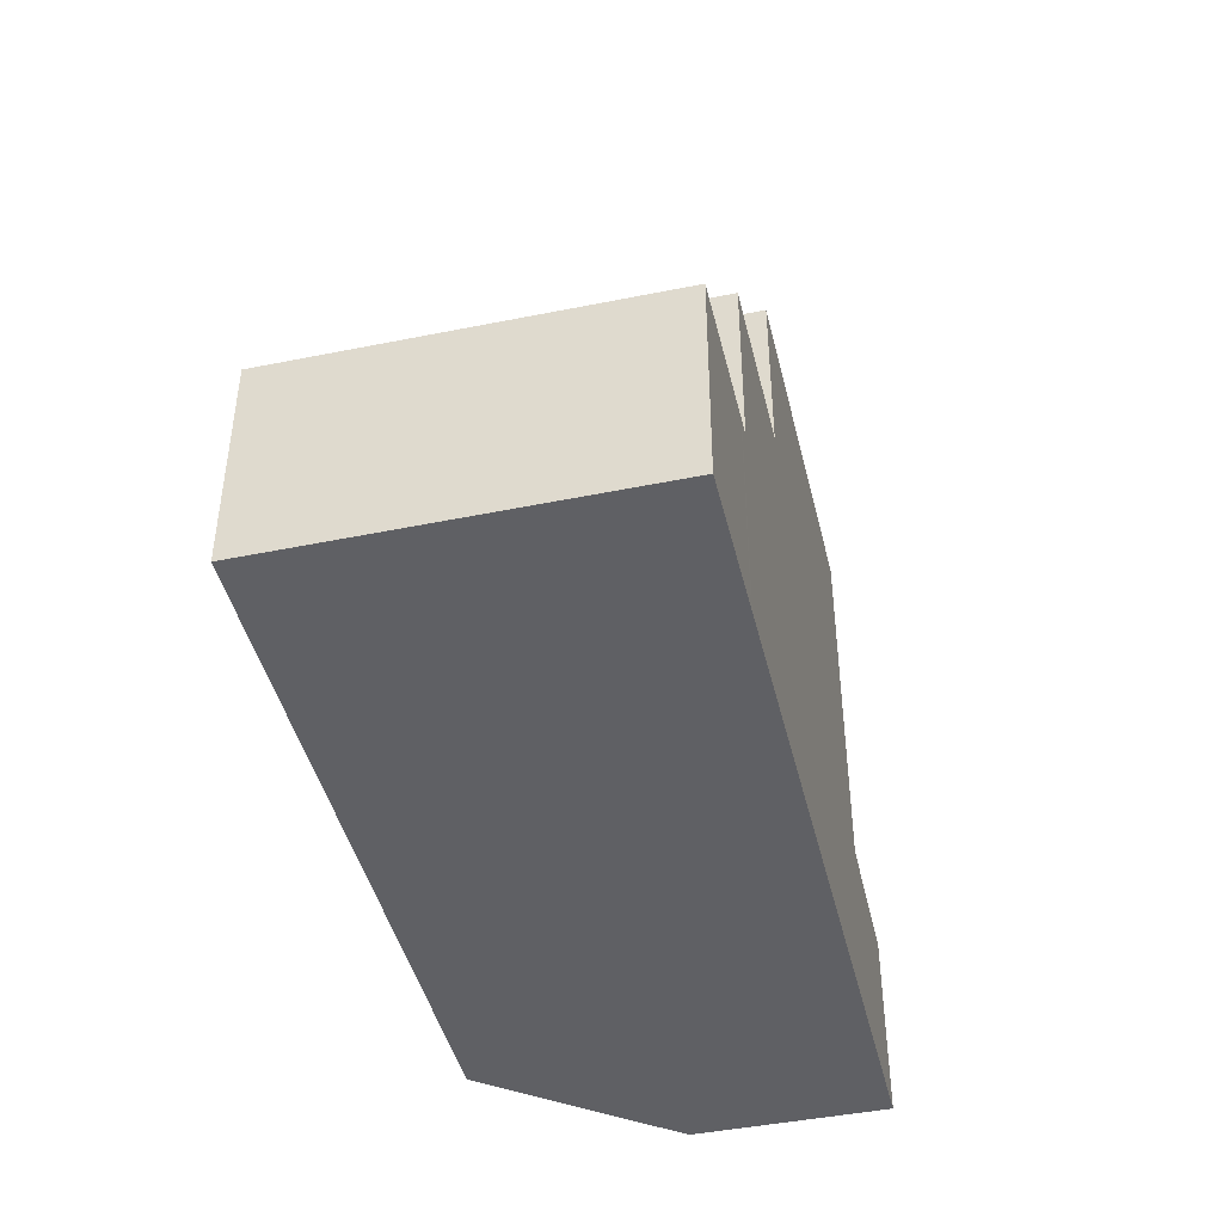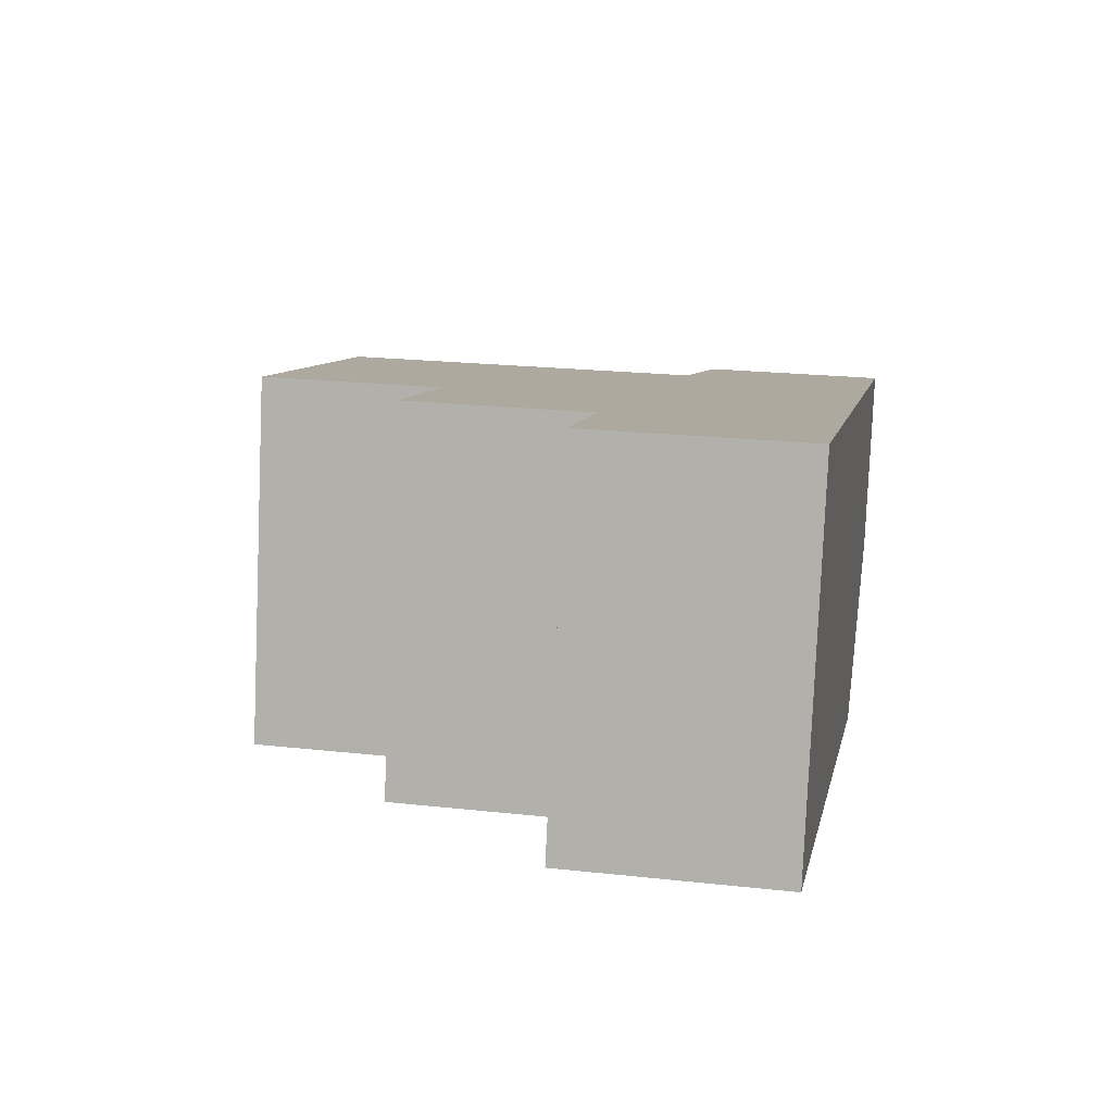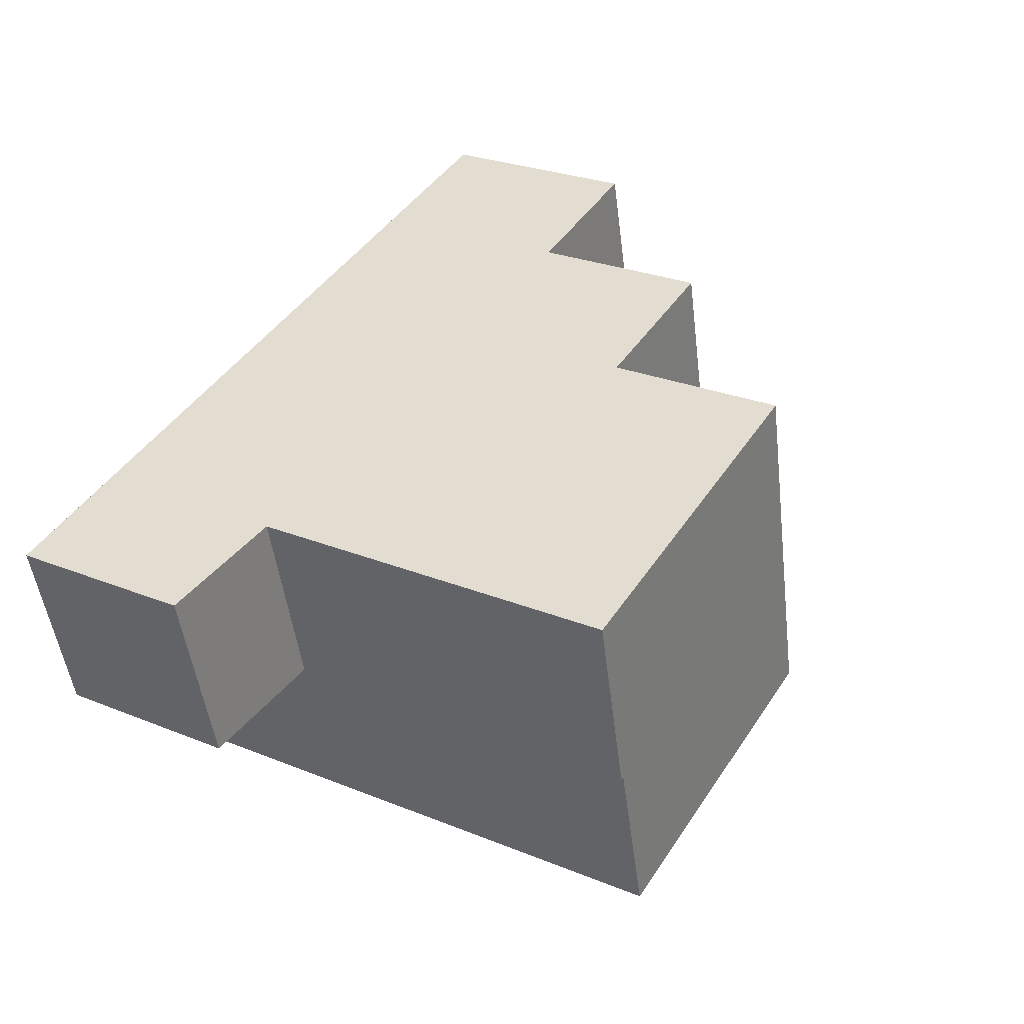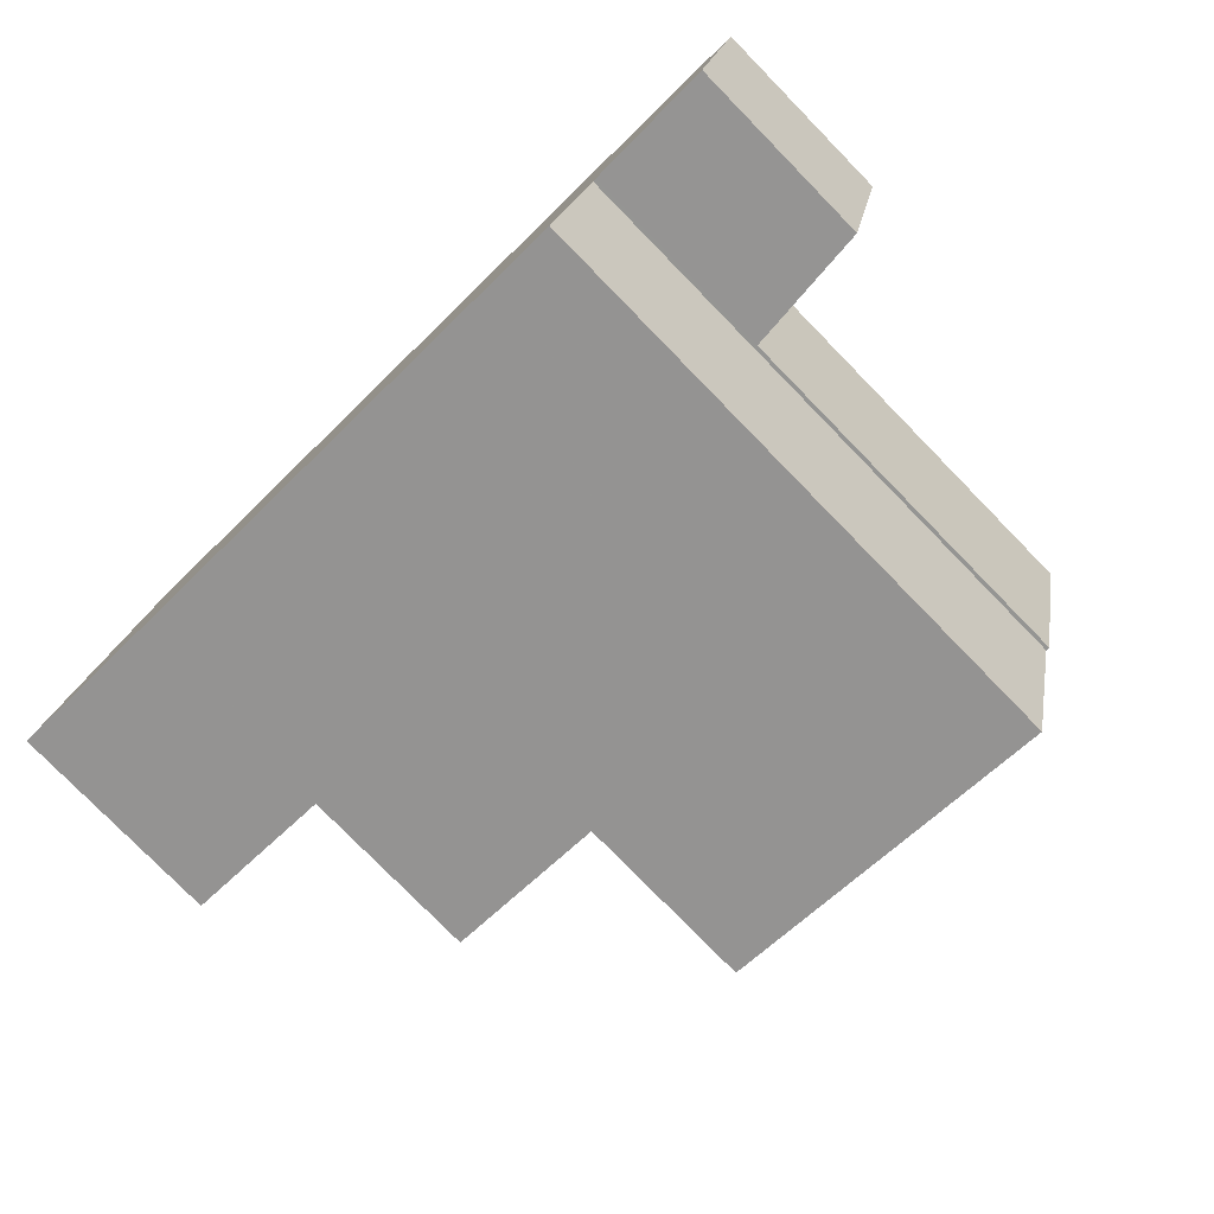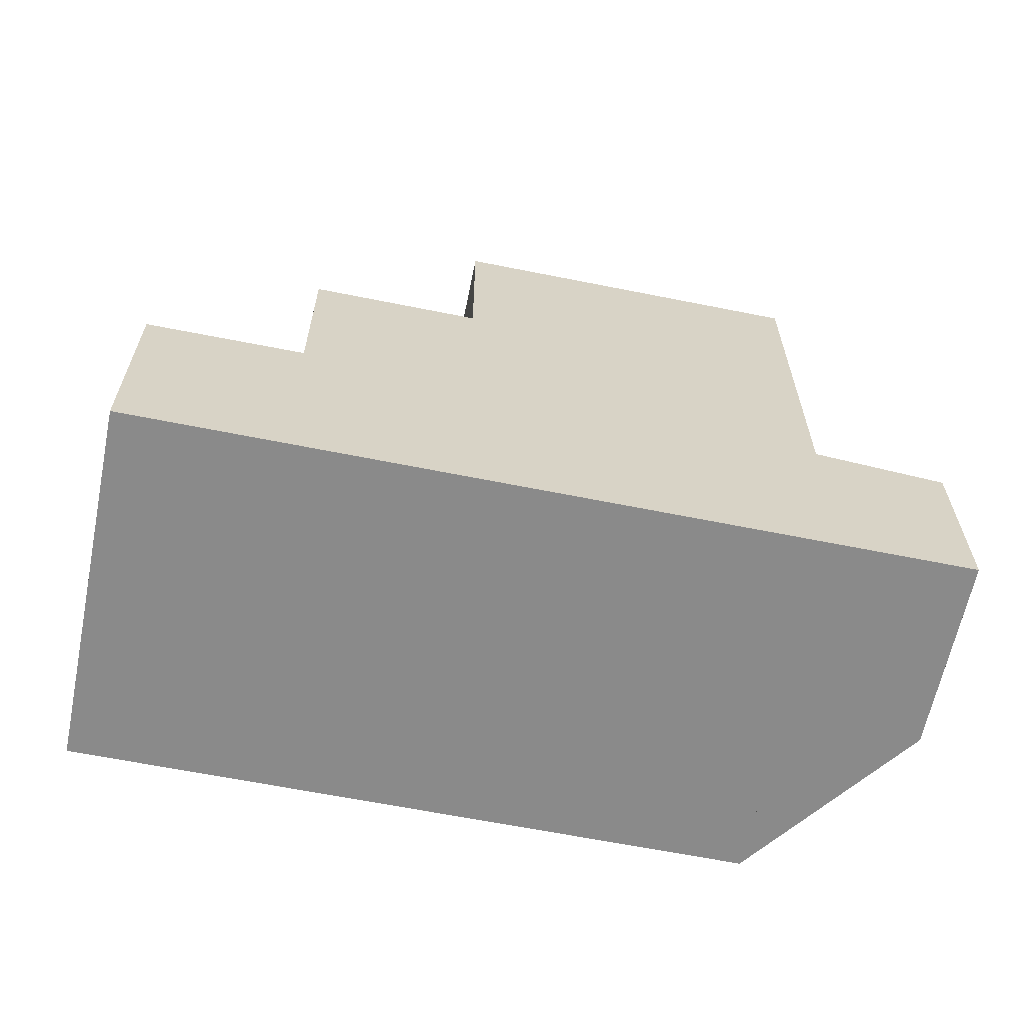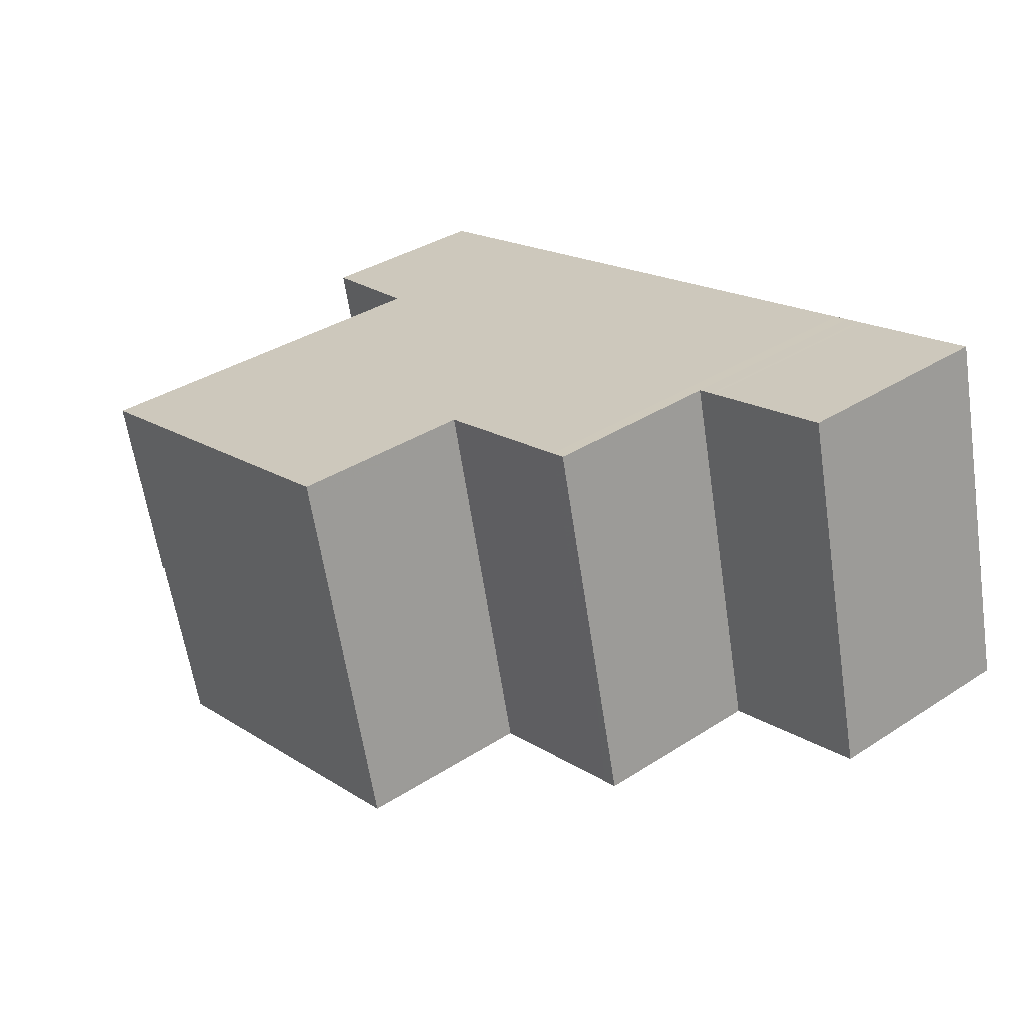
<metadata>
{"format":"obj","ext":"obj","renderer":"f3d","projection":"perspective","resolution":1024,"background":"white","views":[{"elev":-44.4,"azim":117.1,"up":"+Z"},{"elev":22.2,"azim":100.8,"up":"+Y"},{"elev":27.4,"azim":-58.2,"up":"+Y"},{"elev":-78.5,"azim":-135.6,"up":"+Y"},{"elev":-63.4,"azim":-177.8,"up":"+Z"},{"elev":35.7,"azim":49.7,"up":"+Y"}]}
</metadata>
<code>
v -1996 -2653 8.197
v -1997 -2650 8.208
v -1987 -2650 3.055
v -1988 -2645 3.028
v -1998 -2651 2.687
v -1999 -2648 2.673
v -1992 -2647 8.208
v -1992 -2646 8.21
v -1991 -2651 8.187
v -1997 -2648 8.219
v -1997 -2648 8.22
v -1997 -2650 8.208
v -1992 -2646 8.21
v -1991 -2651 8.187
v -1997 -2648 8.22
v -1997 -2650 8.208
v -1991 -2651 5.62
v -1991 -2651 5.62
v -1992 -2647 5.621
v -1991 -2651 5.62
v -1992 -2646 5.621
v -1997 -2650 5.613
v -1997 -2648 5.613
v -1989 -2651 5.624
v -1990 -2646 5.625
v -1997 -2650 3.116
v -1997 -2648 3.102
v -1989 -2651 3.072
v -1990 -2646 3.045
v -1997 -2650 2.872
v -1997 -2648 2.859
v -1989 -2651 3.633
v -1990 -2646 3.607
v -1992 -2647 8.208
v -1997 -2648 8.219
v -1997 -2648 2.86
v -1990 -2646 3.047
v -1992 -2647 5.621
v -1997 -2648 5.613
v -1990 -2646 5.625
v -1988 -2646 3.03
v -1999 -2648 2.674
v -1997 -2648 3.103
v -1990 -2646 3.608
v -1992 -2646 5.621
v -1997 -2650 8.209
v -1997 -2648 2.859
v -1997 -2648 2.86
v -1997 -2650 2.872
v -1989 -2651 5.624
v -1989 -2651 5.624
v -1990 -2646 5.625
v -1990 -2646 3.045
v -1990 -2646 3.047
v -1989 -2651 3.072
v -1990 -2646 5.625
v -1991 -2651 8.187
v -1987 -2650 3.055
v -1989 -2651 3.072
v -1991 -2651 8.187
v -1996 -2653 8.197
v -1989 -2651 3.072
v -1991 -2651 5.62
v -1989 -2651 5.624
v -1989 -2651 3.632
v -1990 -2646 3.043
v -1990 -2646 3.045
v -1989 -2651 3.07
v -1989 -2651 3.07
v -1988 -2645 3.029
v -1988 -2646 3.03
v -1987 -2650 3.055
v -1987 -2650 3.056
v -1989 -2651 5.624
v -1989 -2651 5.624
v -1990 -2646 5.625
v -1990 -2646 5.625
v -1999 -2648 2.674
v -1999 -2648 2.675
v -1999 -2649 2.681
v -1990 -2646 3.043
v -1990 -2646 3.045
v -1989 -2651 3.07
v -1989 -2651 3.07
v -1997 -2650 2.871
v -1989 -2648 5.625
v -1989 -2648 3.058
v -1989 -2648 3.057
v -1992 -2649 8.198
v -1992 -2649 8.198
v -1997 -2650 8.209
v -1989 -2648 3.058
v -1992 -2649 5.621
v -1989 -2648 5.625
v -1989 -2648 3.62
v -1989 -2648 3.056
v -1987 -2648 3.042
v -1987 -2648 3.041
v -1990 -2648 5.624
v -1999 -2650 2.687
v -1997 -2650 2.871
v -1992 -2649 5.621
v -1997 -2650 5.613
v -1997 -2650 3.115
v -1996 -2653 8.197
v -1996 -2653 8.197
v -1996 -2653 1.776e-15
v -1996 -2653 0
v -1997 -2650 8.208
v -1997 -2650 8.208
v -1997 -2650 0
v -1997 -2650 0
v -1987 -2650 3.056
v -1987 -2650 3.055
v -1987 -2650 0
v -1987 -2650 0
v -1988 -2646 3.03
v -1988 -2645 3.028
v -1988 -2645 0
v -1988 -2646 0
v -1999 -2650 2.687
v -1998 -2651 2.687
v -1998 -2651 0
v -1999 -2650 0
v -1999 -2648 2.674
v -1999 -2648 2.673
v -1999 -2648 0
v -1999 -2648 0
v -1996 -2653 8.197
v -1991 -2651 8.187
v -1991 -2651 0
v -1996 -2653 1.776e-15
v -1992 -2646 8.21
v -1997 -2648 8.22
v -1997 -2648 0
v -1992 -2646 1.776e-15
v -1987 -2648 3.041
v -1988 -2646 3.03
v -1988 -2646 0
v -1987 -2648 0
v -1999 -2648 2.673
v -1999 -2648 2.674
v -1999 -2648 0
v -1999 -2648 0
v -1990 -2646 5.625
v -1992 -2646 5.621
v -1992 -2646 0
v -1990 -2646 0
v -1998 -2651 2.687
v -1997 -2650 2.872
v -1997 -2650 4.441e-16
v -1998 -2651 0
v -1989 -2651 5.624
v -1989 -2651 5.624
v -1989 -2651 0
v -1989 -2651 0
v -1990 -2646 3.043
v -1990 -2646 3.045
v -1990 -2646 0
v -1990 -2646 -4.441e-16
v -1987 -2650 3.055
v -1987 -2650 3.055
v -1987 -2650 0
v -1987 -2650 0
v -1997 -2650 8.208
v -1996 -2653 8.197
v -1996 -2653 0
v -1997 -2650 0
v -1990 -2646 3.043
v -1990 -2646 3.043
v -1990 -2646 -4.441e-16
v -1990 -2646 4.441e-16
v -1989 -2651 3.072
v -1989 -2651 3.07
v -1989 -2651 4.441e-16
v -1989 -2651 0
v -1988 -2645 3.028
v -1988 -2645 3.029
v -1988 -2645 4.441e-16
v -1988 -2645 0
v -1989 -2651 3.07
v -1987 -2650 3.056
v -1987 -2650 0
v -1989 -2651 0
v -1991 -2651 5.62
v -1989 -2651 5.624
v -1989 -2651 0
v -1991 -2651 0
v -1990 -2646 5.625
v -1990 -2646 5.625
v -1990 -2646 0
v -1990 -2646 0
v -1997 -2648 2.859
v -1999 -2648 2.674
v -1999 -2648 0
v -1997 -2648 4.441e-16
v -1999 -2648 2.674
v -1999 -2649 2.681
v -1999 -2649 0
v -1999 -2648 0
v -1988 -2645 3.029
v -1990 -2646 3.043
v -1990 -2646 4.441e-16
v -1988 -2645 4.441e-16
v -1989 -2651 3.07
v -1989 -2651 3.07
v -1989 -2651 0
v -1989 -2651 4.441e-16
v -1987 -2650 3.055
v -1987 -2648 3.041
v -1987 -2648 0
v -1987 -2650 0
v -1999 -2649 2.681
v -1999 -2650 2.687
v -1999 -2650 0
v -1999 -2649 0
v -1987 -2650 0
v -1996 -2653 0
v -1997 -2650 0
v -1998 -2651 0
v -1999 -2648 0
v -1988 -2645 0
f 11 8 7 10
f 57 9 1 61
f 75 18 17 74
f 99 74 17 102
f 63 20 14 60
f 46 35 39 103
f 79 42 6 78
f 103 39 43 104
f 62 28 32 65
f 104 43 36 101
f 65 32 24 64
f 34 13 21 38
f 35 15 23 39
f 80 42 79
f 39 23 27 43
f 44 33 29 37
f 43 27 31 36
f 40 25 33 44
f 76 19 45 77
f 67 54 53 66
f 88 68 59 87
f 69 55 59 68
f 91 10 7 90
f 89 34 38 93
f 95 44 37 92
f 94 40 44 95
f 82 67 66 81
f 96 83 68 88
f 84 69 68 83
f 70 4 41 71
f 98 58 72 97
f 72 58 3 73
f 74 50 51 75
f 86 50 74 99
f 77 56 52 76
f 78 47 48 79
f 85 49 5 100
f 81 70 71 82
f 97 72 83 96
f 83 72 73 84
f 87 54 67 88
f 90 57 61 2 12 91
f 93 63 60 89
f 92 62 65 95
f 95 65 64 94
f 88 67 82 96
f 97 71 41 98
f 99 76 52 86
f 100 80 79 48 85
f 96 82 71 97
f 102 19 76 99
f 103 22 16 46
f 104 26 22 103
f 101 30 26 104
f 106 107 108 105
f 110 111 112 109
f 114 115 116 113
f 118 119 120 117
f 122 123 124 121
f 126 127 128 125
f 130 131 132 129
f 134 135 136 133
f 138 139 140 137
f 142 143 144 141
f 146 147 148 145
f 150 151 152 149
f 154 155 156 153
f 158 159 160 157
f 162 163 164 161
f 166 167 168 165
f 170 171 172 169
f 174 175 176 173
f 178 179 180 177
f 182 183 184 181
f 186 187 188 185
f 190 191 192 189
f 194 195 196 193
f 198 199 200 197
f 202 203 204 201
f 206 207 208 205
f 210 211 212 209
f 214 215 216 213
f 218 219 220 221 222 217

</code>
